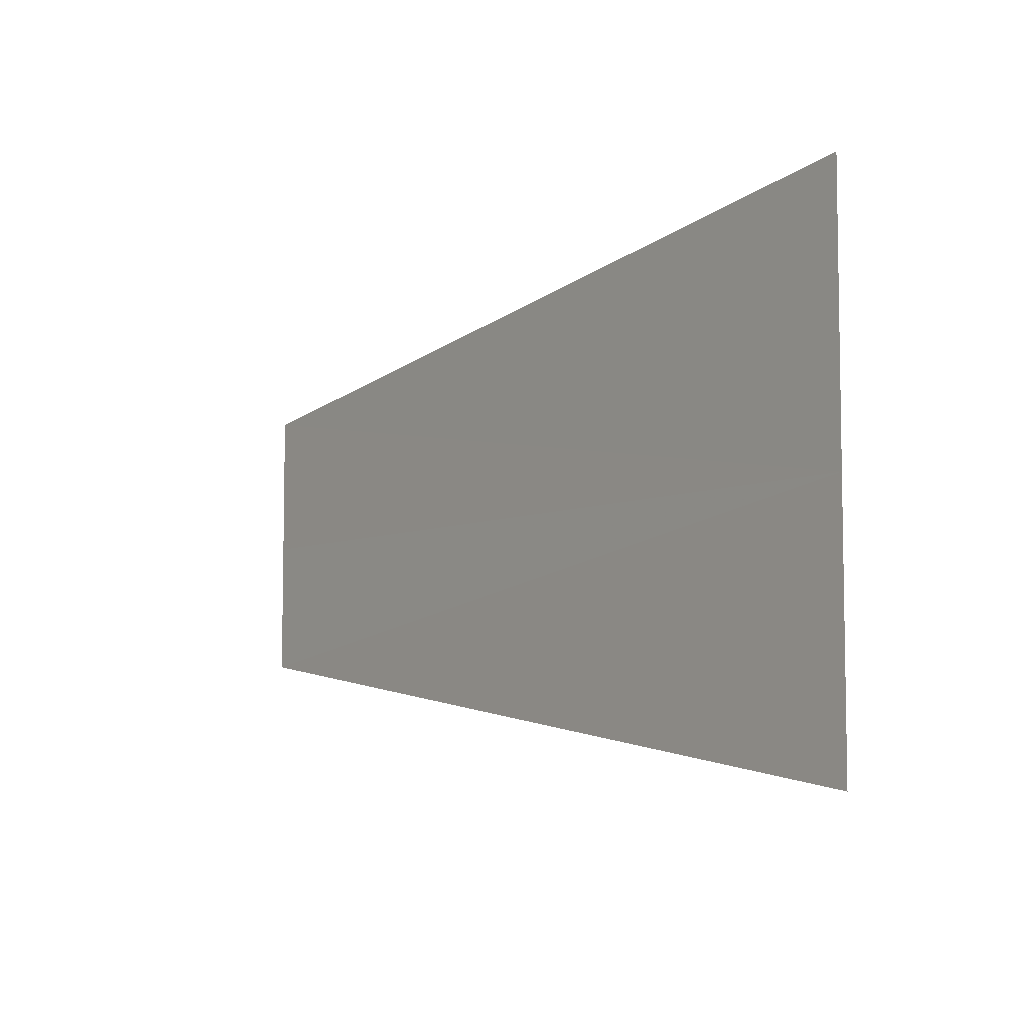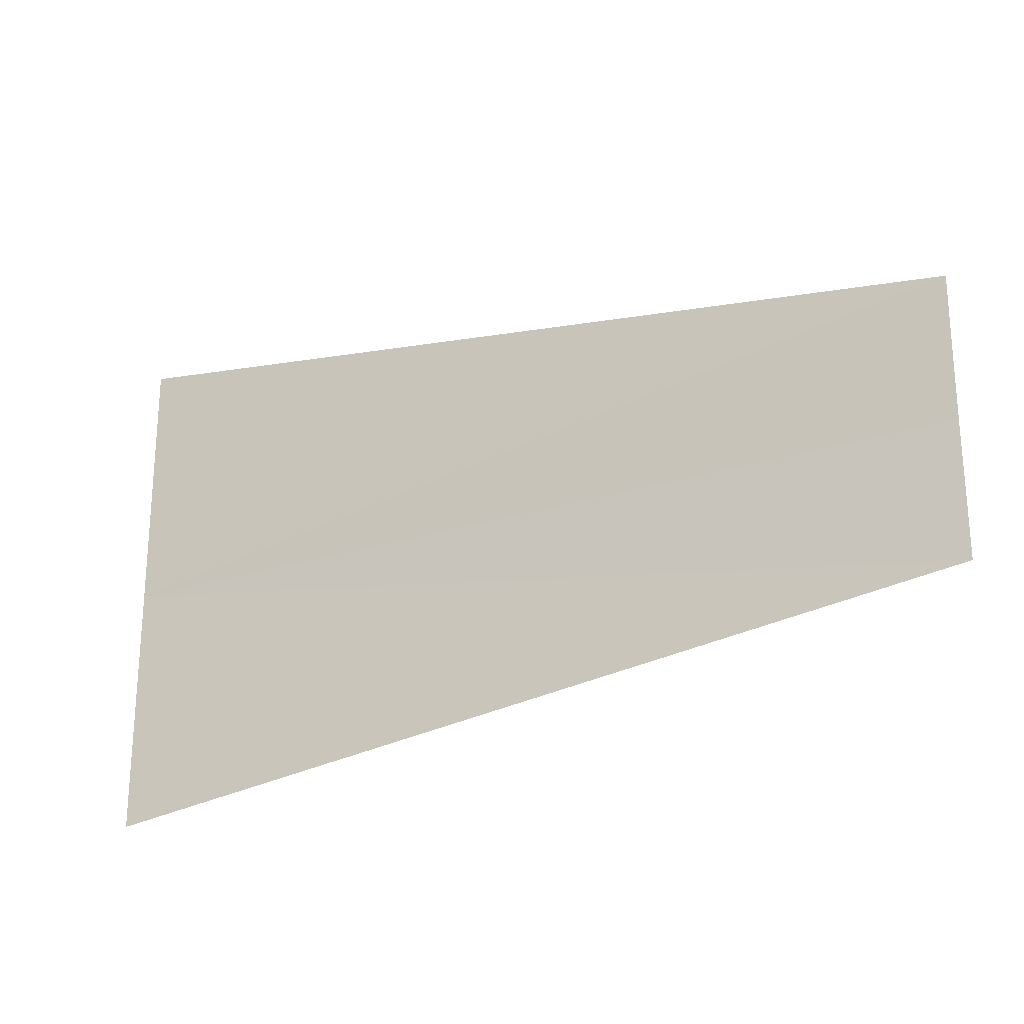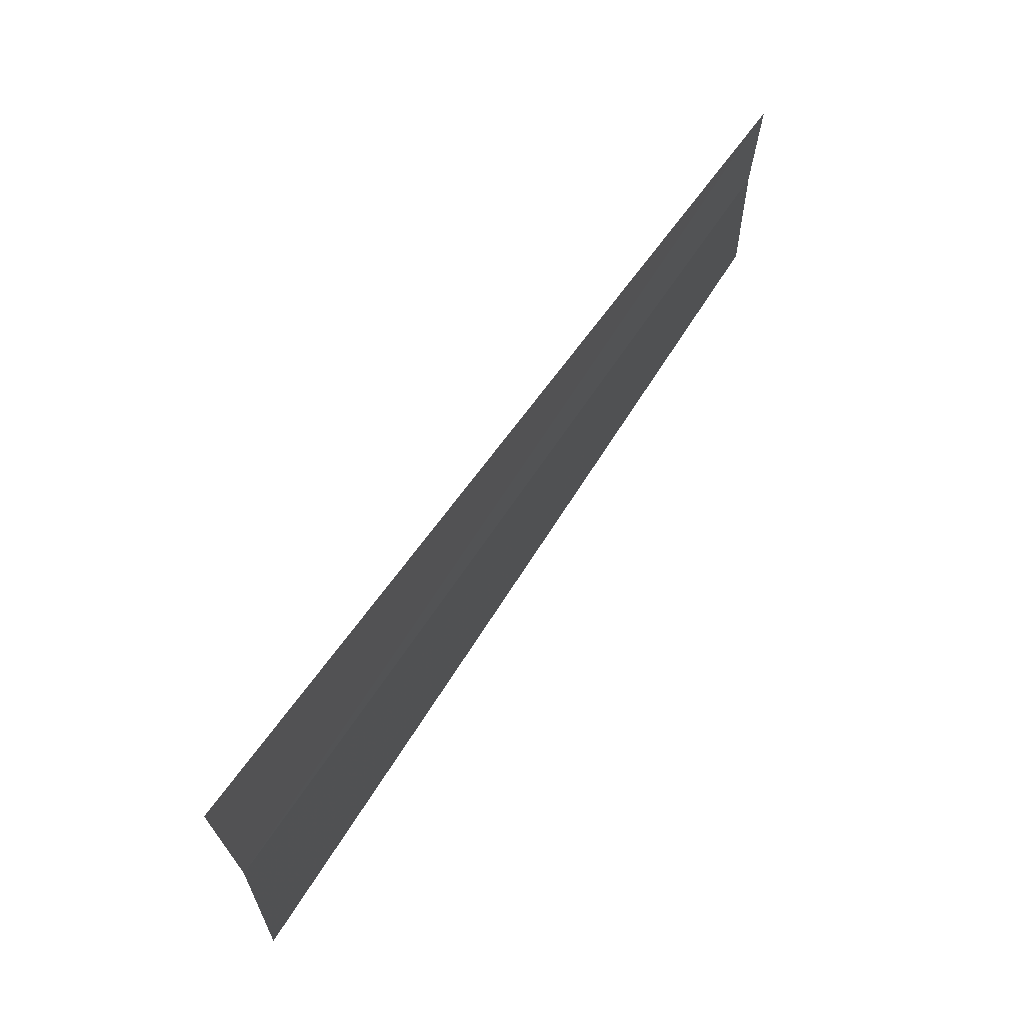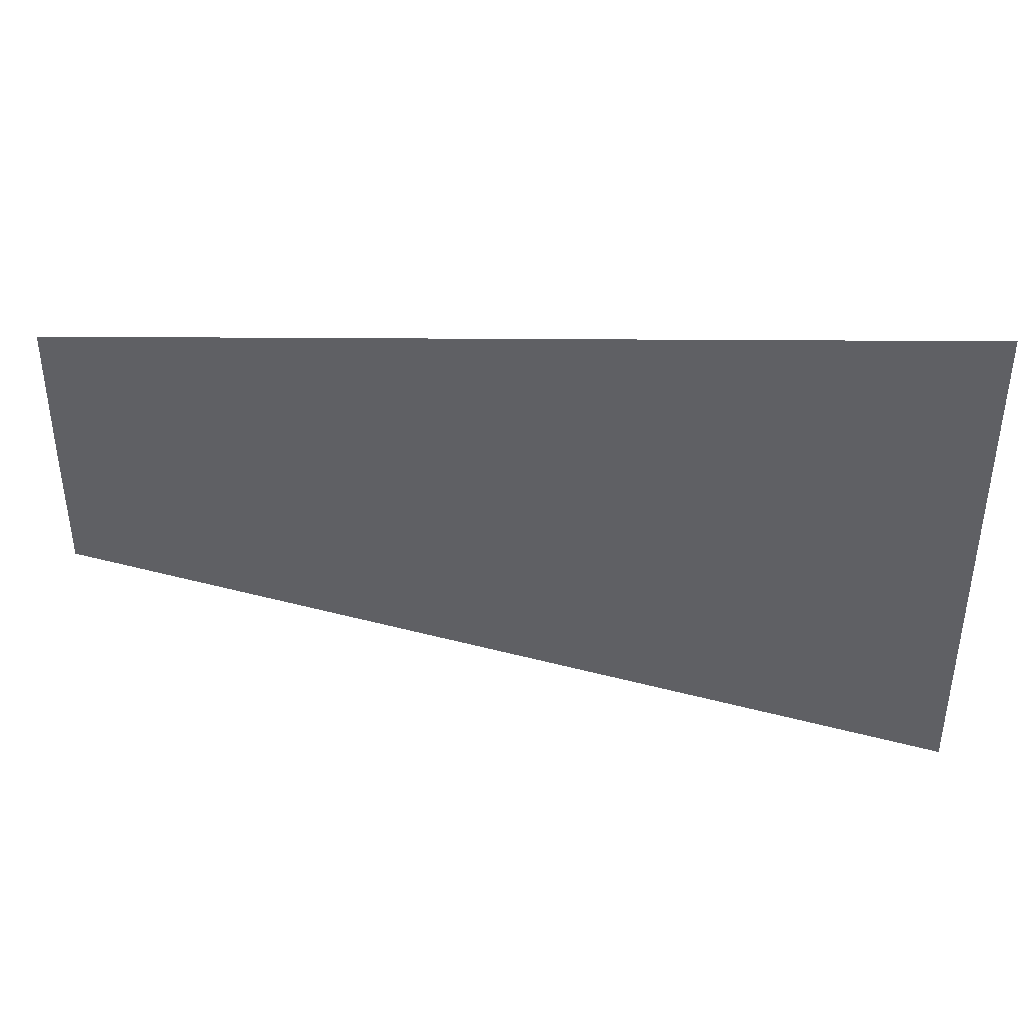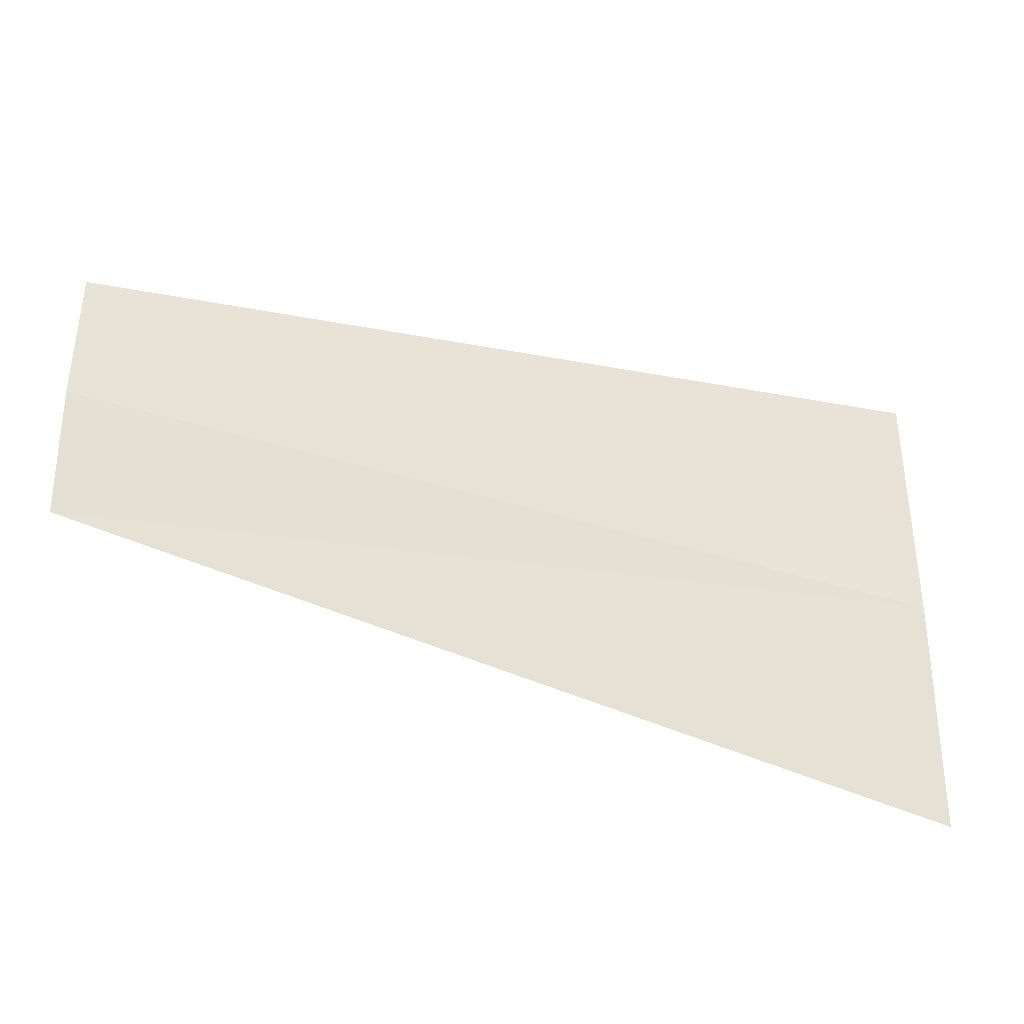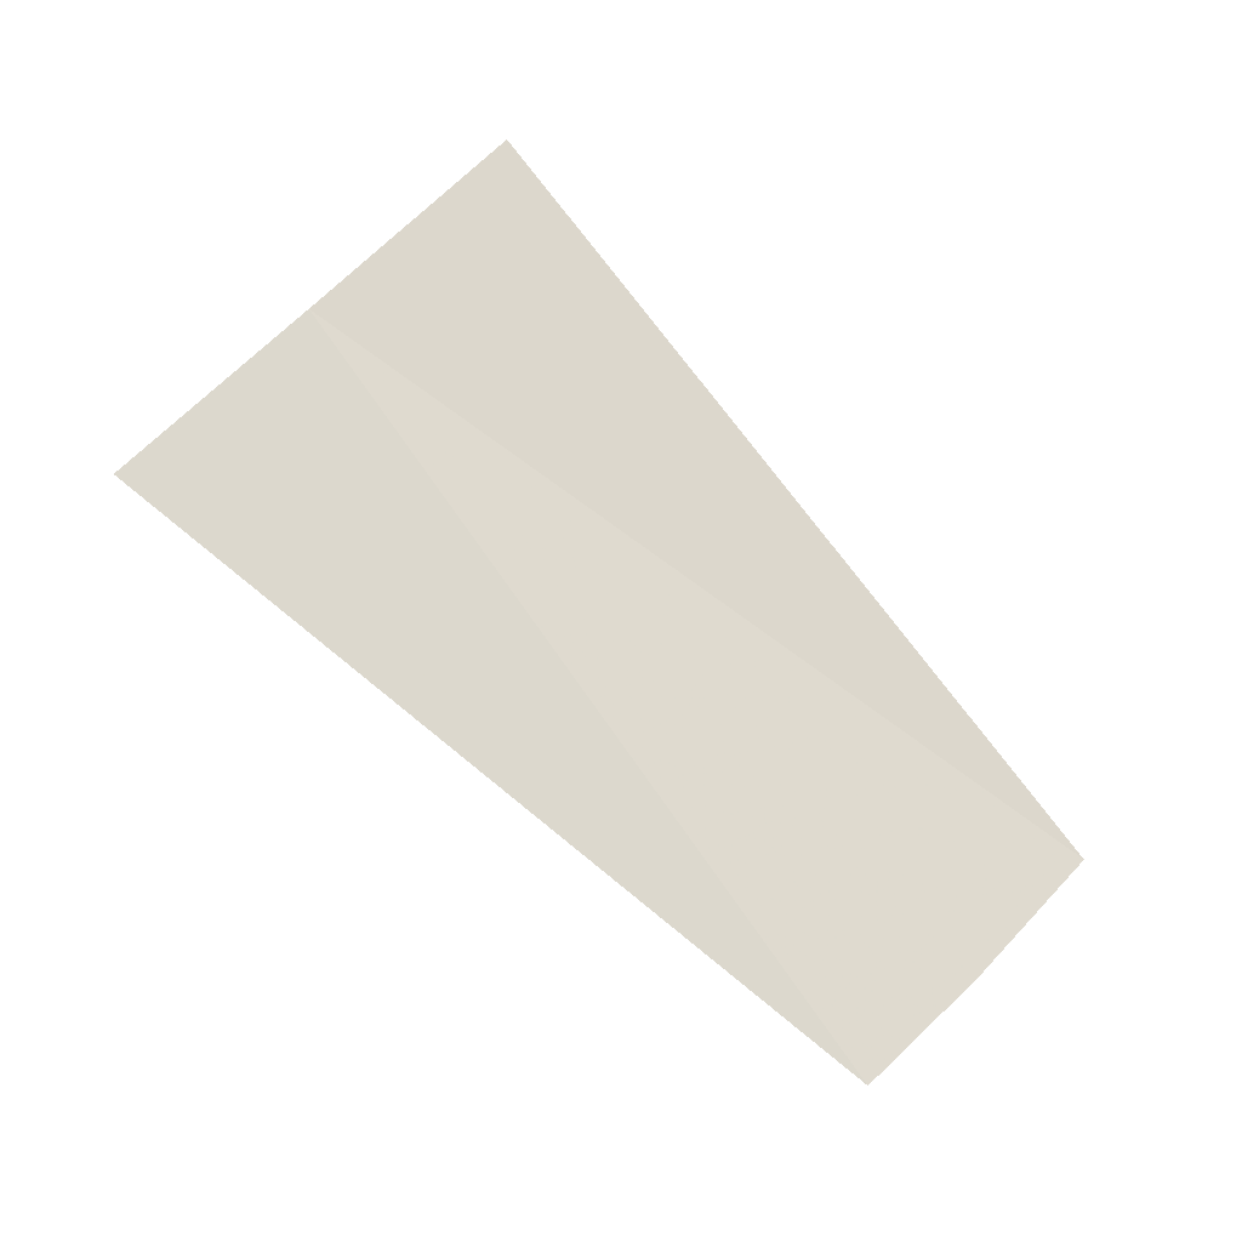
<metadata>
{"format":"obj","ext":"obj","renderer":"f3d","projection":"perspective","resolution":1024,"background":"white","views":[{"elev":-5.9,"azim":54.5,"up":"+Z"},{"elev":-23.7,"azim":-151.6,"up":"+Z"},{"elev":66.8,"azim":123.0,"up":"+Z"},{"elev":39.8,"azim":10.7,"up":"+Z"},{"elev":-35.4,"azim":-22.5,"up":"+Z"},{"elev":72.7,"azim":-134.1,"up":"+Y"}]}
</metadata>
<code>
o 10286
v 2217 1883 13.8
v 2217 1883 13.8
v 2217 1883 13.8
v 2217 1883 13.8
v 2217 1883 13.8
v 2217 1883 13.8
v 2217 1883 13.8
v 2217 1883 13.8
v 2217 1883 13.8
v 2217 1883 13.8
v 2217 1883 13.8
f 1 2 3
f 1 2 4
f 1 5 4
f 1 5 6
f 1 7 8
f 1 9 8
f 1 9 10
f 1 11 10

</code>
